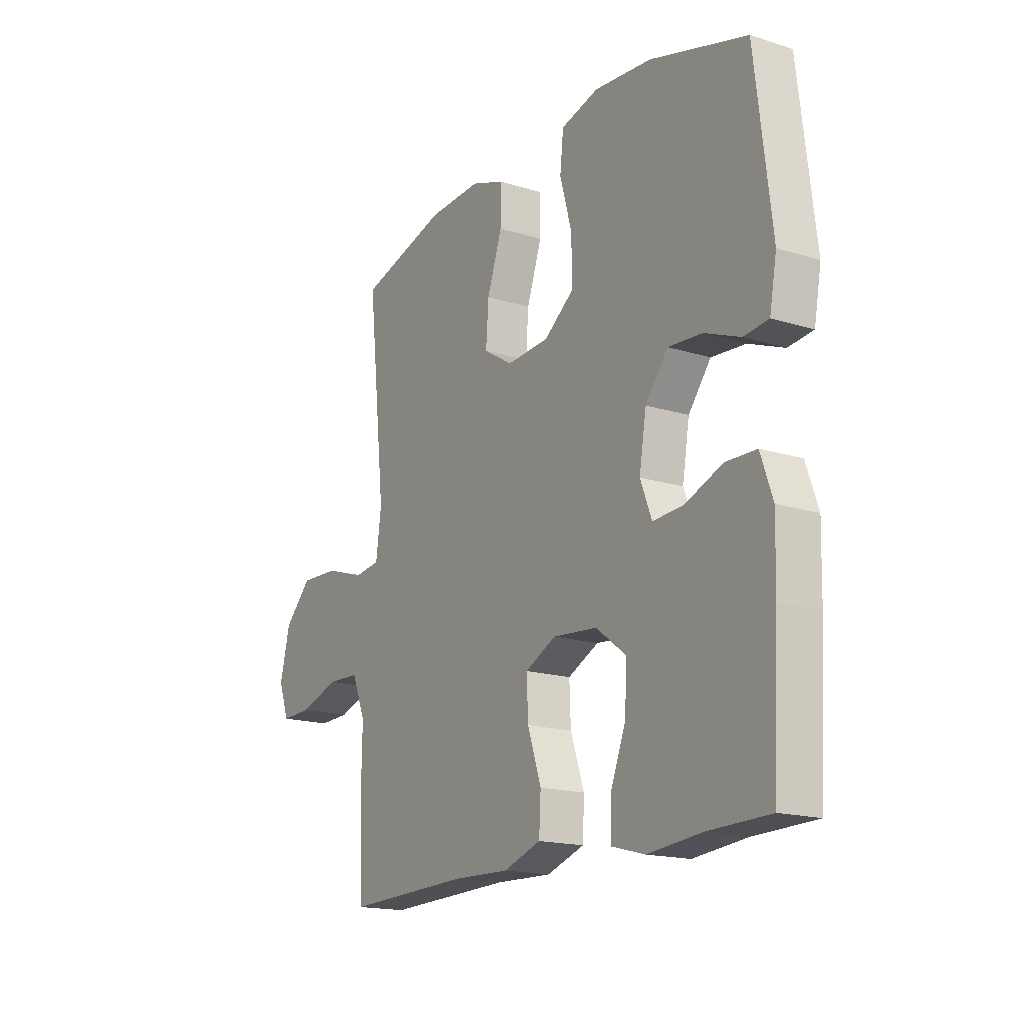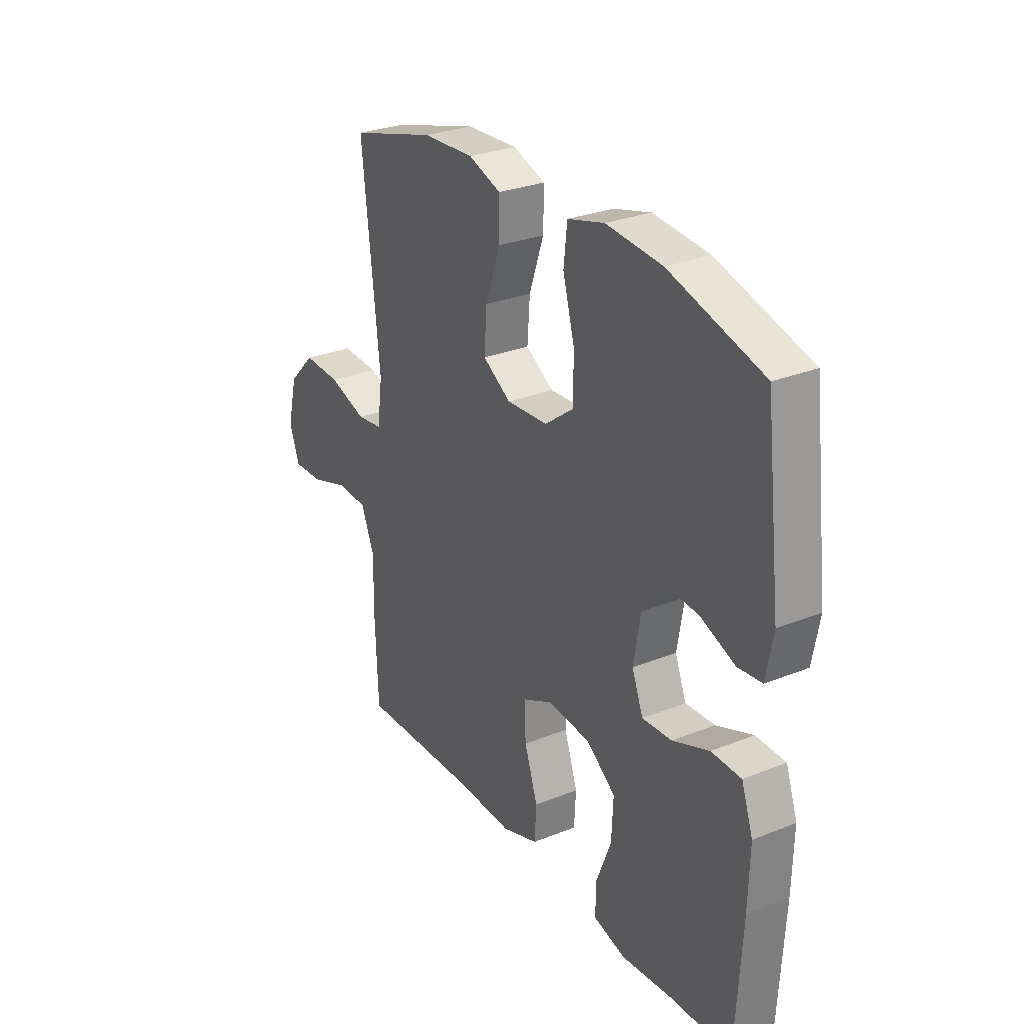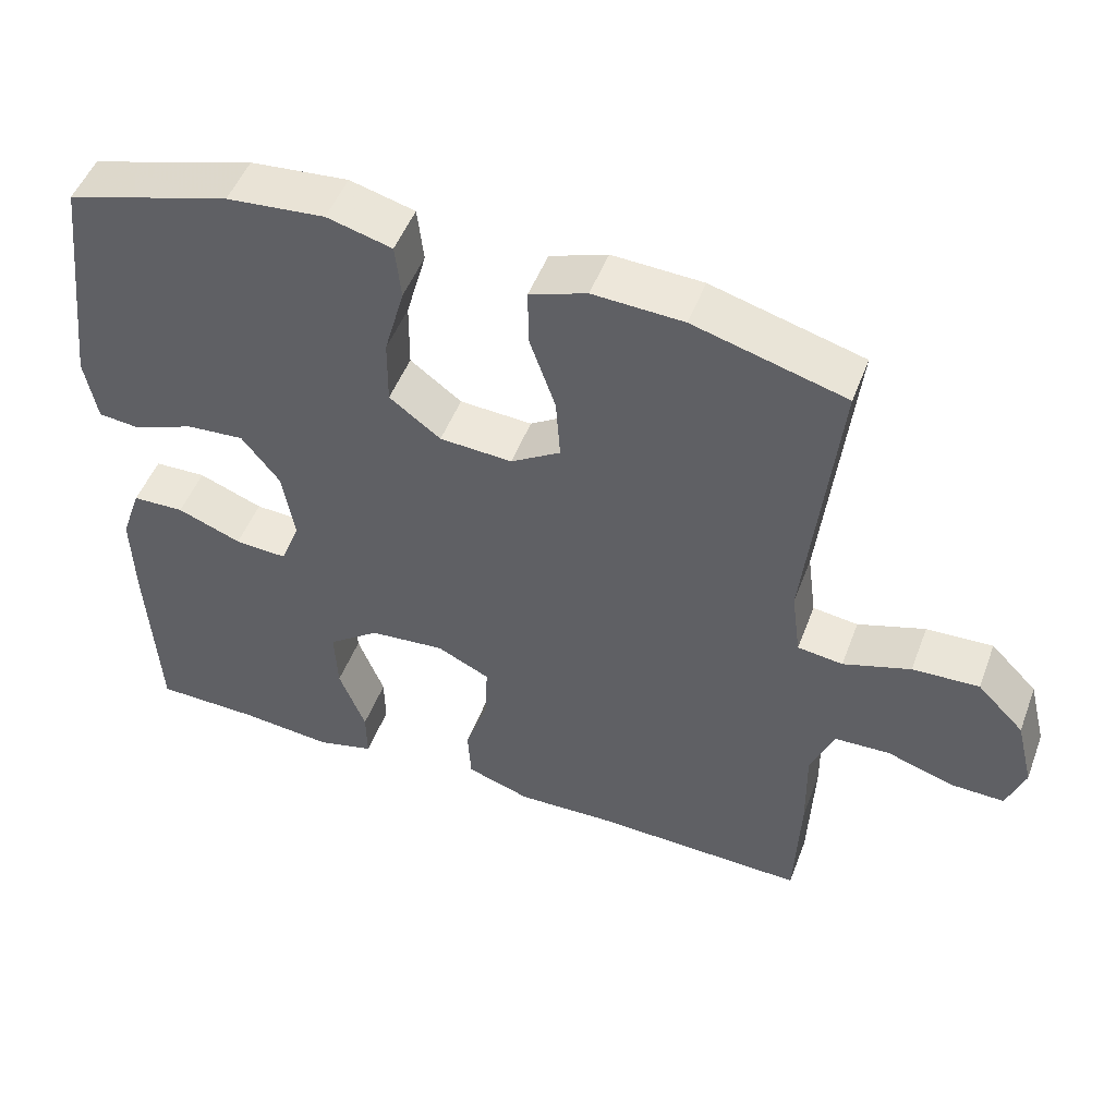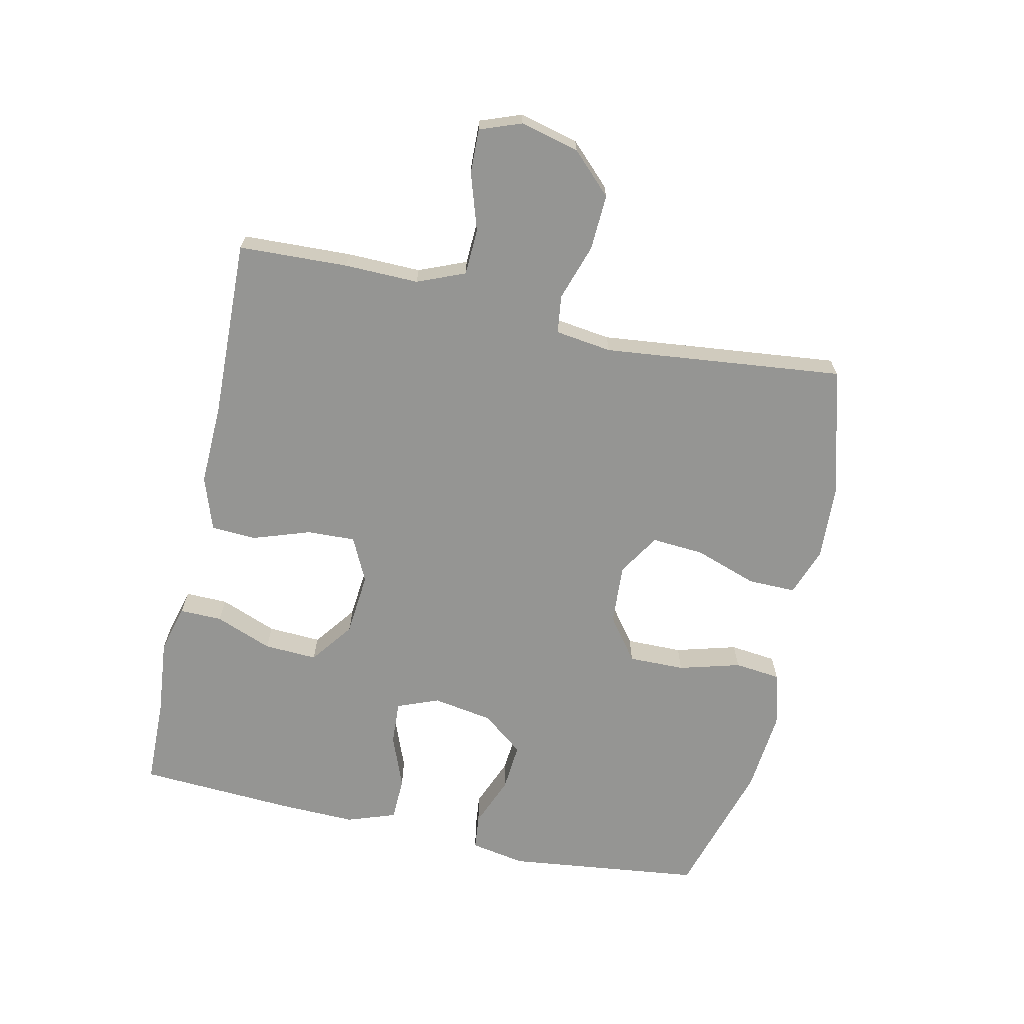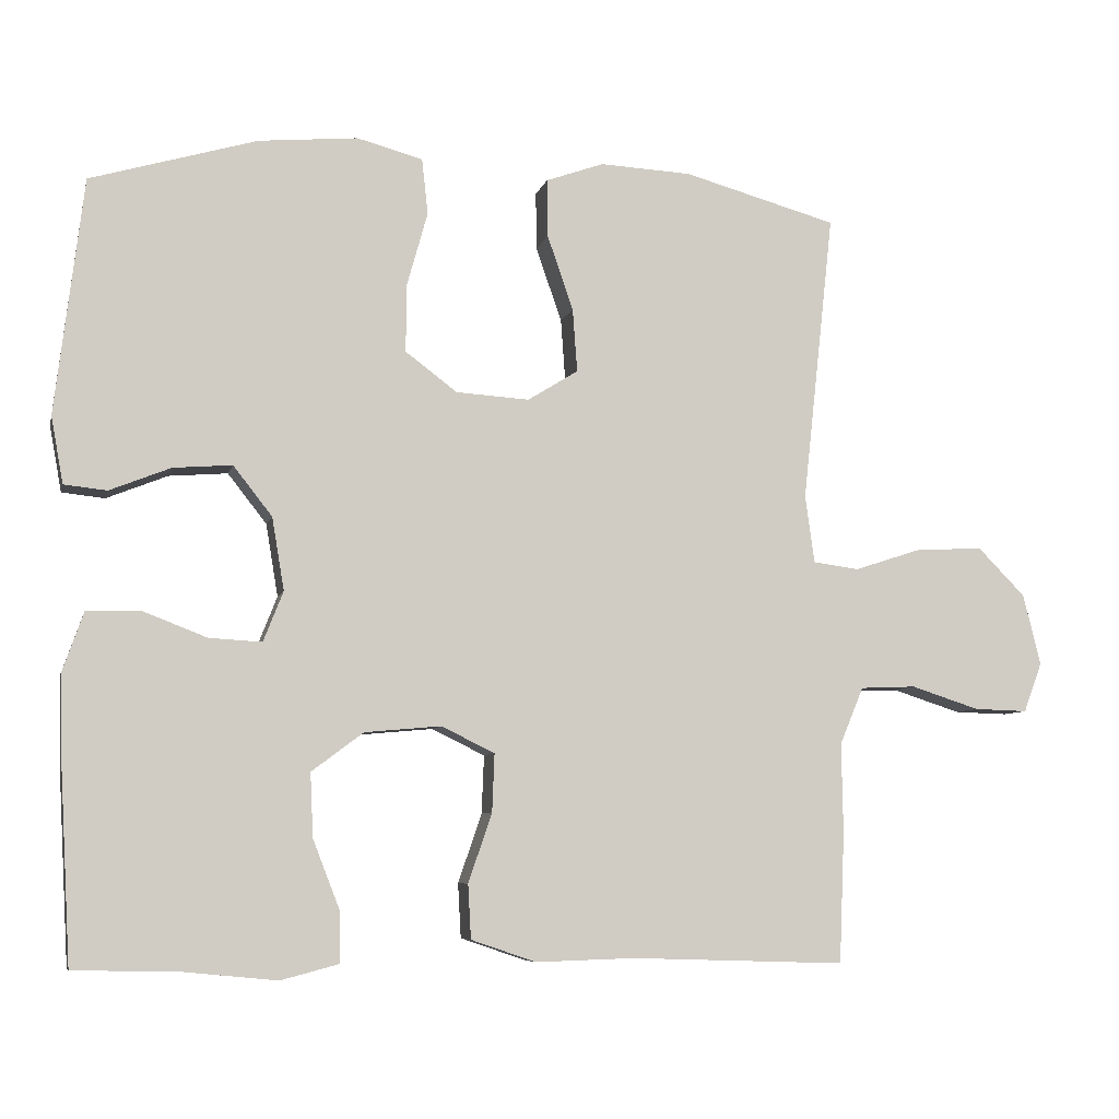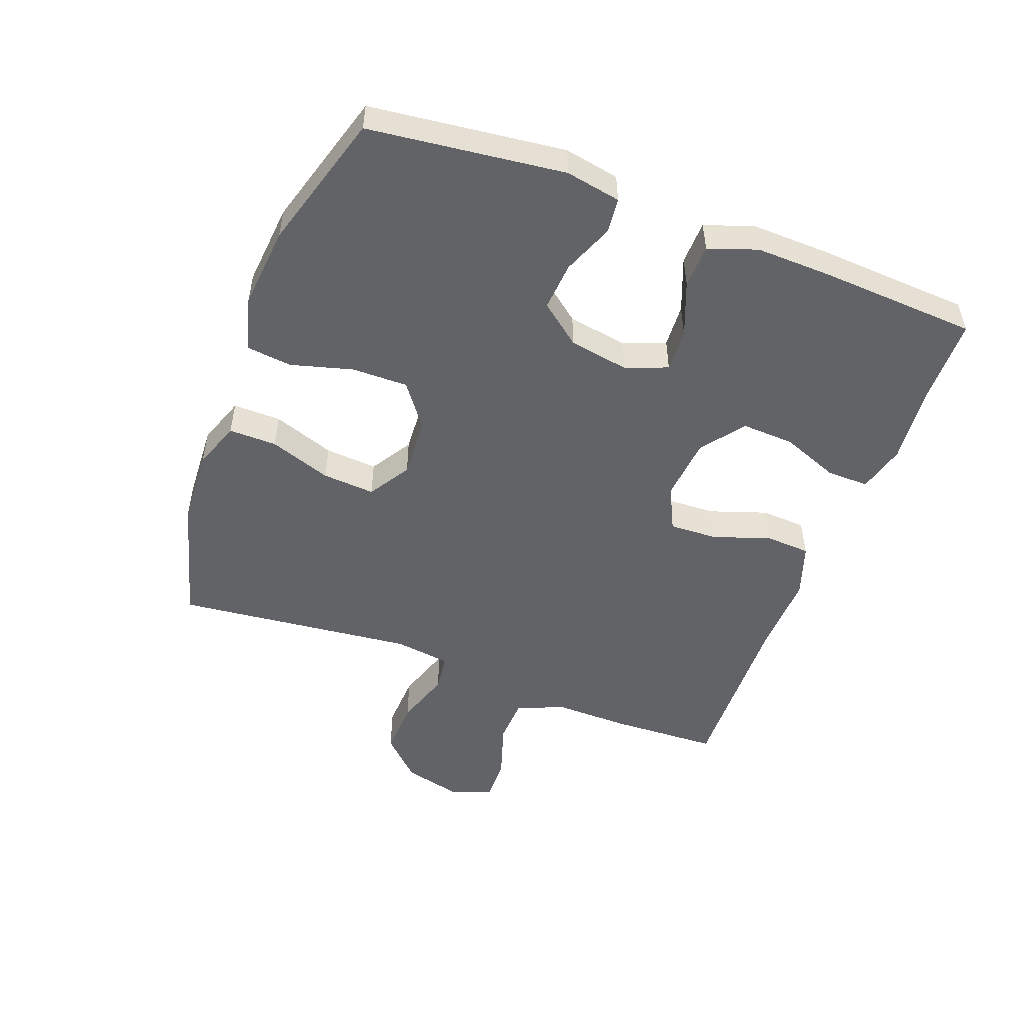
<metadata>
{"format":"obj","ext":"obj","renderer":"f3d","projection":"perspective","resolution":1024,"background":"white","views":[{"elev":-17.0,"azim":57.9,"up":"+Z"},{"elev":28.4,"azim":58.9,"up":"+Z"},{"elev":49.7,"azim":-159.6,"up":"+Z"},{"elev":-67.3,"azim":-102.4,"up":"+Y"},{"elev":-6.9,"azim":167.1,"up":"+Z"},{"elev":-50.9,"azim":69.4,"up":"+Y"}]}
</metadata>
<code>
v 0.5 0.07 0.5
v 0.537 0.07 0.191
v 0.521 0.07 0.104
v 0.465 0.07 0.098
v 0.385 0.07 0.13
v 0.308 0.07 0.136
v 0.257 0.07 0.071
v 0.241 0.07 -0.024
v 0.267 0.07 -0.09
v 0.336 0.07 -0.086
v 0.421 0.07 -0.053
v 0.49 0.07 -0.055
v 0.517 0.07 -0.132
v 0.514 0.07 -0.252
v 0.5 0.07 -0.5
v 0.362 0.07 -0.503
v 0.24 0.07 -0.515
v 0.164 0.07 -0.495
v 0.165 0.07 -0.428
v 0.2 0.07 -0.338
v 0.204 0.07 -0.254
v 0.136 0.07 -0.203
v 0.036 0.07 -0.194
v -0.034 0.07 -0.228
v -0.031 0.07 -0.304
v 0 0.07 -0.395
v -0.004 0.07 -0.466
v -0.089 0.07 -0.495
v -0.218 0.07 -0.491
v -0.5 0.07 -0.5
v -0.507 0.07 -0.328
v -0.505 0.07 -0.211
v -0.536 0.07 -0.136
v -0.609 0.07 -0.133
v -0.699 0.07 -0.162
v -0.769 0.07 -0.164
v -0.793 0.07 -0.099
v -0.77 0.07 -0.006
v -0.708 0.07 0.057
v -0.62 0.07 0.053
v -0.531 0.07 0.024
v -0.471 0.07 0.032
v -0.459 0.07 0.121
v -0.5 0.07 0.5
v -0.299 0.07 0.556
v -0.179 0.07 0.562
v -0.103 0.07 0.535
v -0.104 0.07 0.459
v -0.138 0.07 0.361
v -0.144 0.07 0.278
v -0.078 0.07 0.237
v 0.018 0.07 0.243
v 0.086 0.07 0.294
v 0.085 0.07 0.383
v 0.058 0.07 0.48
v 0.066 0.07 0.553
v 0.152 0.07 0.576
v 0.282 0.07 0.564
v 0.5 0 0.5
v 0.537 0 0.191
v 0.521 0 0.104
v 0.465 0 0.098
v 0.385 0 0.13
v 0.308 0 0.136
v 0.257 0 0.071
v 0.241 0 -0.024
v 0.267 0 -0.09
v 0.336 0 -0.086
v 0.421 0 -0.053
v 0.49 0 -0.055
v 0.517 0 -0.132
v 0.514 0 -0.252
v 0.5 0 -0.5
v 0.362 0 -0.503
v 0.24 0 -0.515
v 0.164 0 -0.495
v 0.165 0 -0.428
v 0.2 0 -0.338
v 0.204 0 -0.254
v 0.136 0 -0.203
v 0.036 0 -0.194
v -0.034 0 -0.228
v -0.031 0 -0.304
v 0 0 -0.395
v -0.004 0 -0.466
v -0.089 0 -0.495
v -0.218 0 -0.491
v -0.5 0 -0.5
v -0.507 0 -0.328
v -0.505 0 -0.211
v -0.536 0 -0.136
v -0.609 0 -0.133
v -0.699 0 -0.162
v -0.769 0 -0.164
v -0.793 0 -0.099
v -0.77 0 -0.006
v -0.708 0 0.057
v -0.62 0 0.053
v -0.531 0 0.024
v -0.471 0 0.032
v -0.459 0 0.121
v -0.5 0 0.5
v -0.299 0 0.556
v -0.179 0 0.562
v -0.103 0 0.535
v -0.104 0 0.459
v -0.138 0 0.361
v -0.144 0 0.278
v -0.078 0 0.237
v 0.018 0 0.243
v 0.086 0 0.294
v 0.085 0 0.383
v 0.058 0 0.48
v 0.066 0 0.553
v 0.152 0 0.576
v 0.282 0 0.564
f 54 55 56 57
f 53 54 57 58
f 46 47 48 49
f 46 49 50
f 43 44 45 46
f 42 43 46 50
f 38 39 40 41
f 36 37 38 41
f 34 35 36 41
f 33 34 41 42
f 32 33 42 50
f 29 30 31 32
f 25 26 27 28
f 24 25 28 29
f 17 18 19 20
f 16 17 20 21
f 15 16 21
f 14 15 21
f 13 14 21 22
f 10 11 12 13
f 9 10 13 22
f 2 3 4 5
f 2 5 6
f 53 58 1 2
f 52 53 2 6
f 51 52 6 7
f 29 32 50 51
f 24 29 51
f 23 24 51 7
f 8 9 22 23
f 7 8 23
f 115 114 113 112
f 116 115 112 111
f 107 106 105 104
f 108 107 104
f 104 103 102 101
f 108 104 101 100
f 99 98 97 96
f 99 96 95 94
f 99 94 93 92
f 100 99 92 91
f 108 100 91 90
f 90 89 88 87
f 86 85 84 83
f 87 86 83 82
f 78 77 76 75
f 79 78 75 74
f 79 74 73
f 79 73 72
f 80 79 72 71
f 71 70 69 68
f 80 71 68 67
f 63 62 61 60
f 64 63 60
f 60 59 116 111
f 64 60 111 110
f 65 64 110 109
f 109 108 90 87
f 109 87 82
f 65 109 82 81
f 81 80 67 66
f 81 66 65
f 1 59 60 2
f 2 60 61 3
f 3 61 62 4
f 4 62 63 5
f 5 63 64 6
f 6 64 65 7
f 7 65 66 8
f 8 66 67 9
f 9 67 68 10
f 10 68 69 11
f 11 69 70 12
f 12 70 71 13
f 13 71 72 14
f 14 72 73 15
f 15 73 74 16
f 16 74 75 17
f 17 75 76 18
f 18 76 77 19
f 19 77 78 20
f 20 78 79 21
f 21 79 80 22
f 22 80 81 23
f 23 81 82 24
f 24 82 83 25
f 25 83 84 26
f 26 84 85 27
f 27 85 86 28
f 28 86 87 29
f 29 87 88 30
f 30 88 89 31
f 31 89 90 32
f 32 90 91 33
f 33 91 92 34
f 34 92 93 35
f 35 93 94 36
f 36 94 95 37
f 37 95 96 38
f 38 96 97 39
f 39 97 98 40
f 40 98 99 41
f 41 99 100 42
f 42 100 101 43
f 43 101 102 44
f 44 102 103 45
f 45 103 104 46
f 46 104 105 47
f 47 105 106 48
f 48 106 107 49
f 49 107 108 50
f 50 108 109 51
f 51 109 110 52
f 52 110 111 53
f 53 111 112 54
f 54 112 113 55
f 55 113 114 56
f 56 114 115 57
f 57 115 116 58
f 58 116 59 1

</code>
